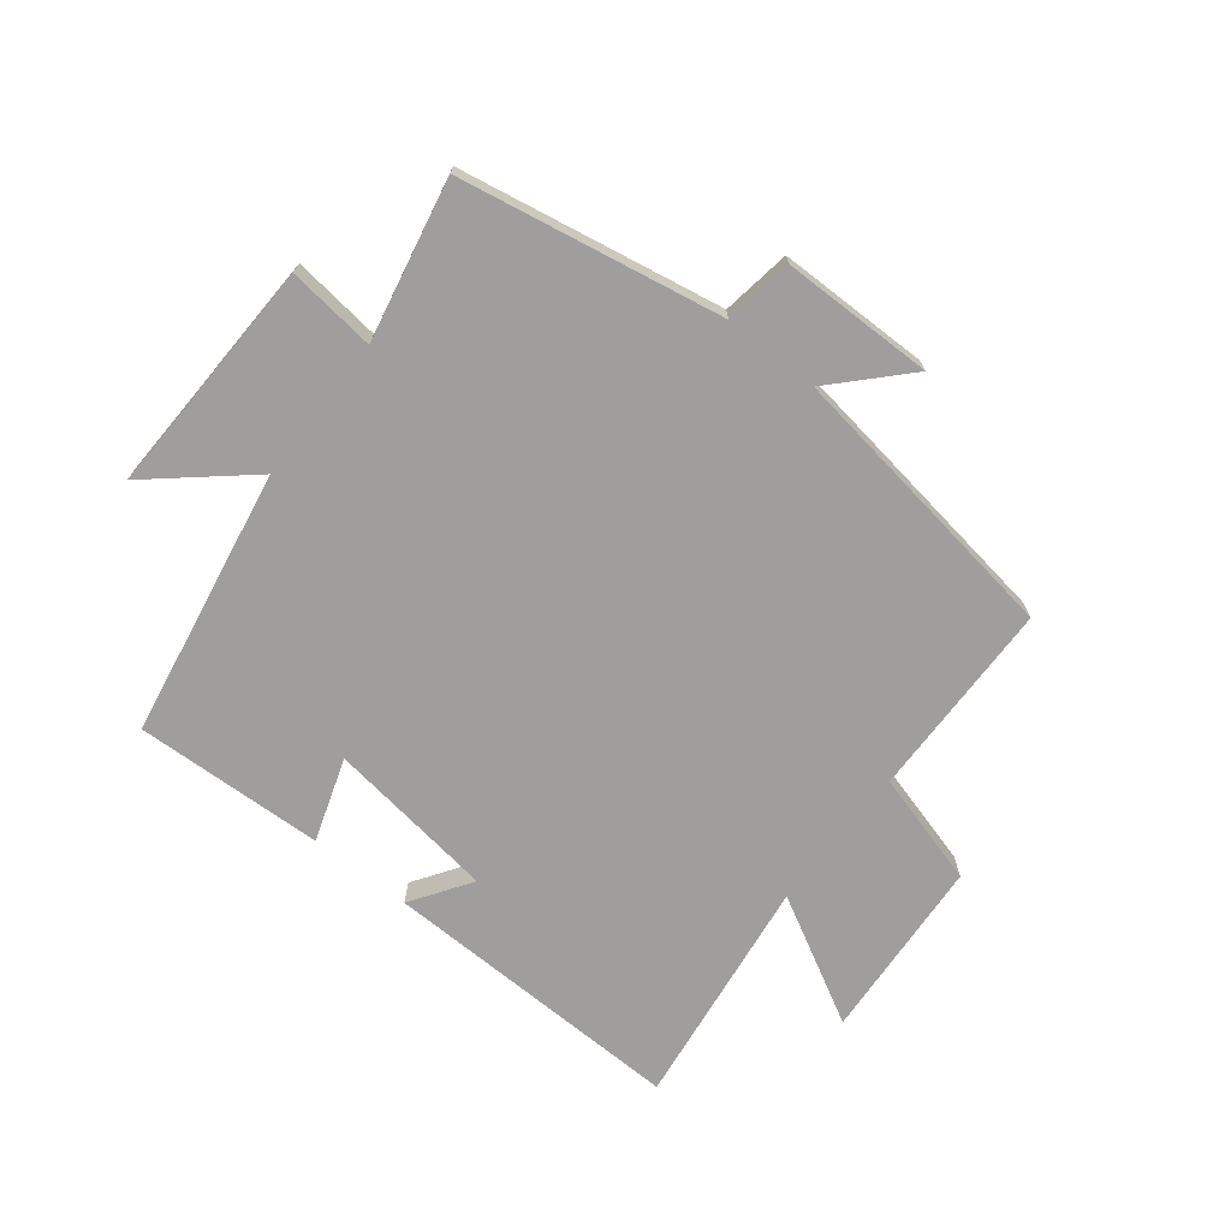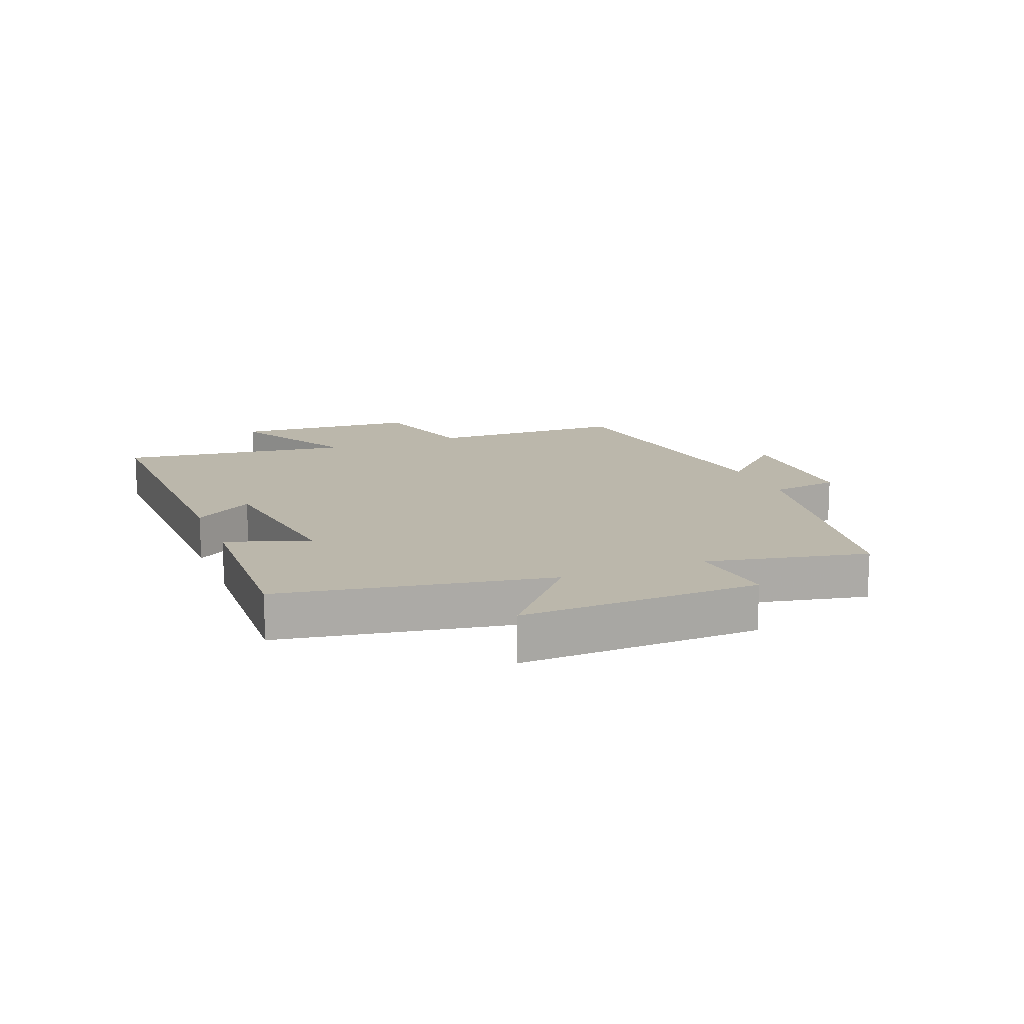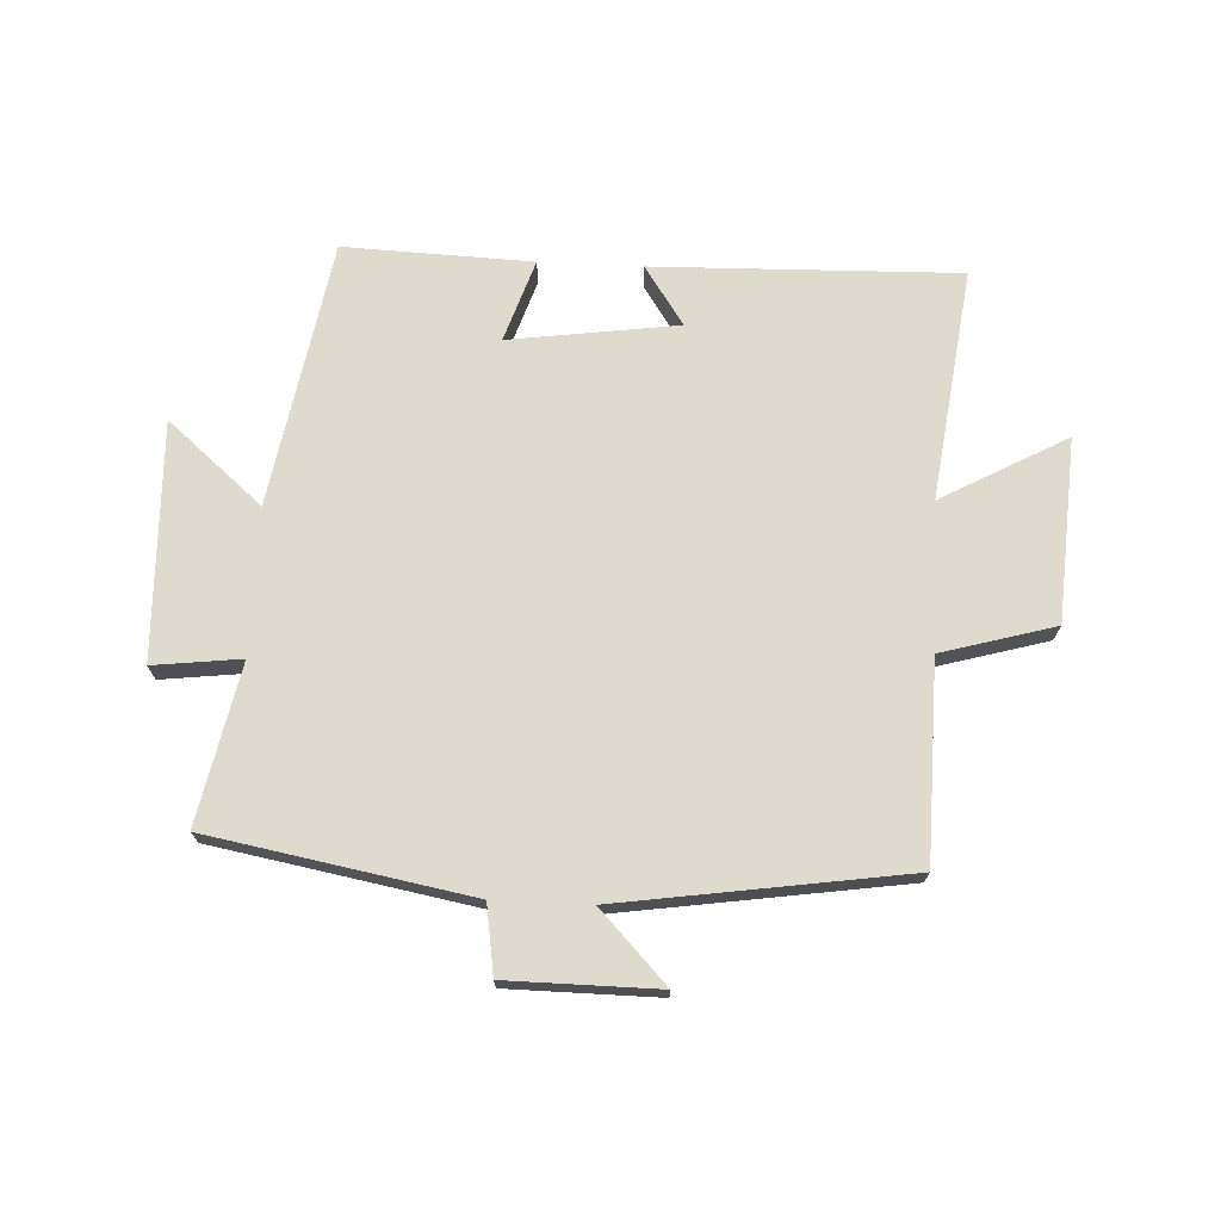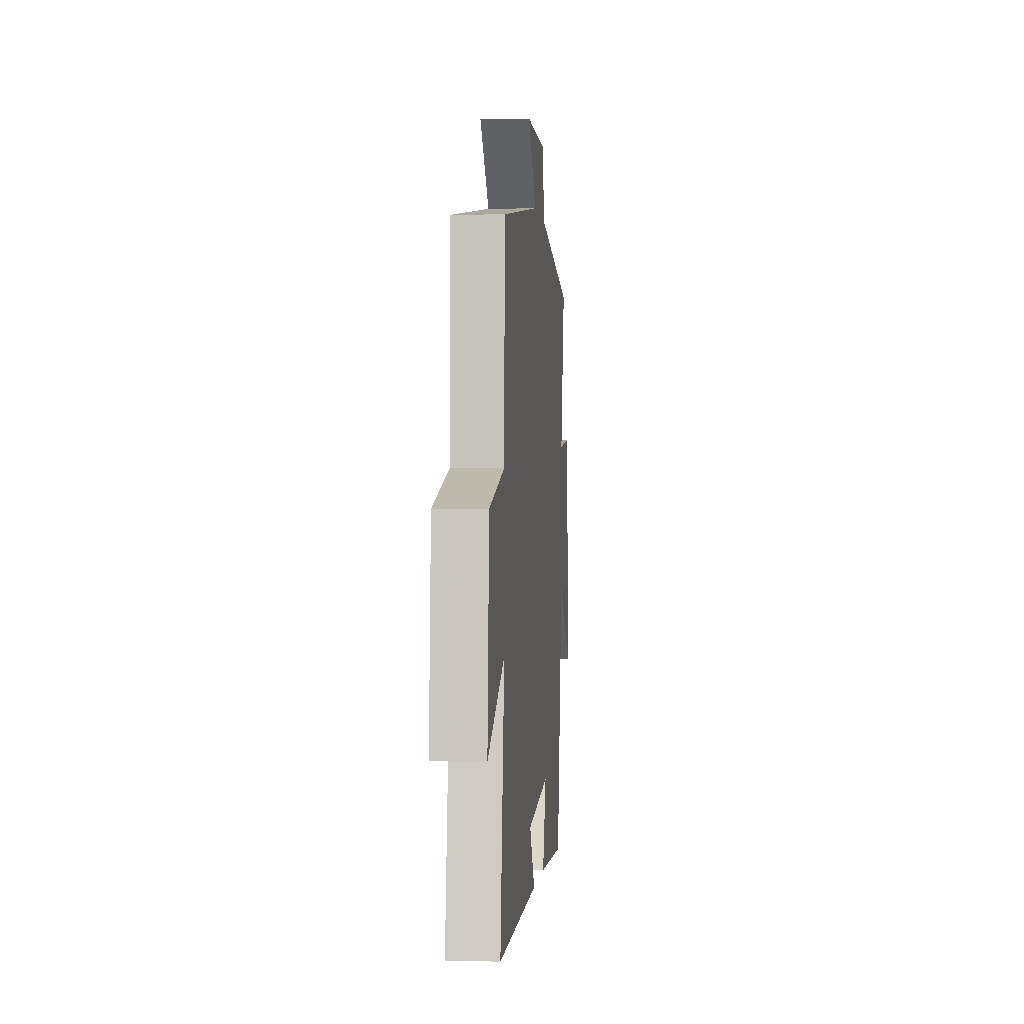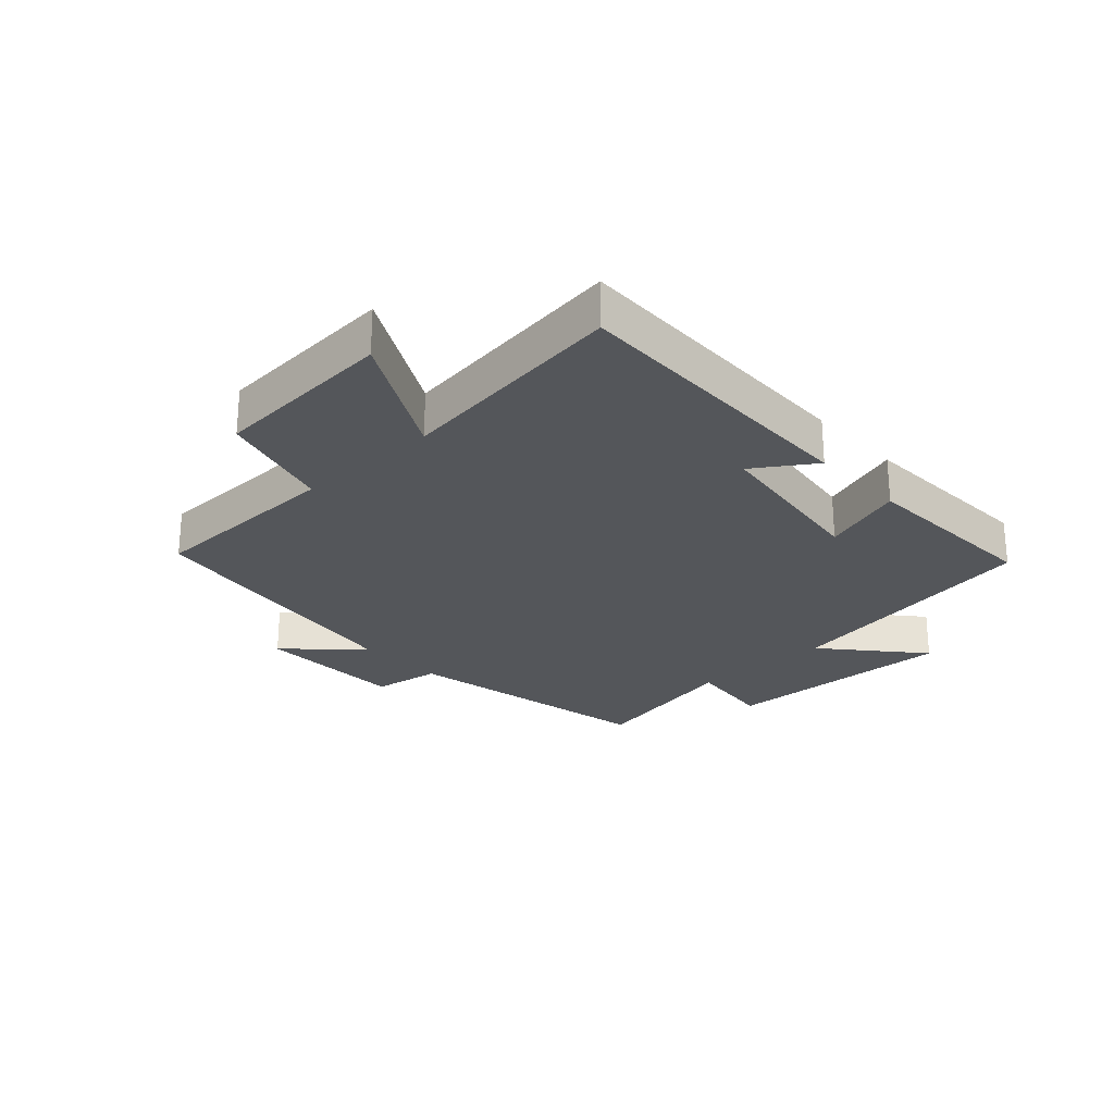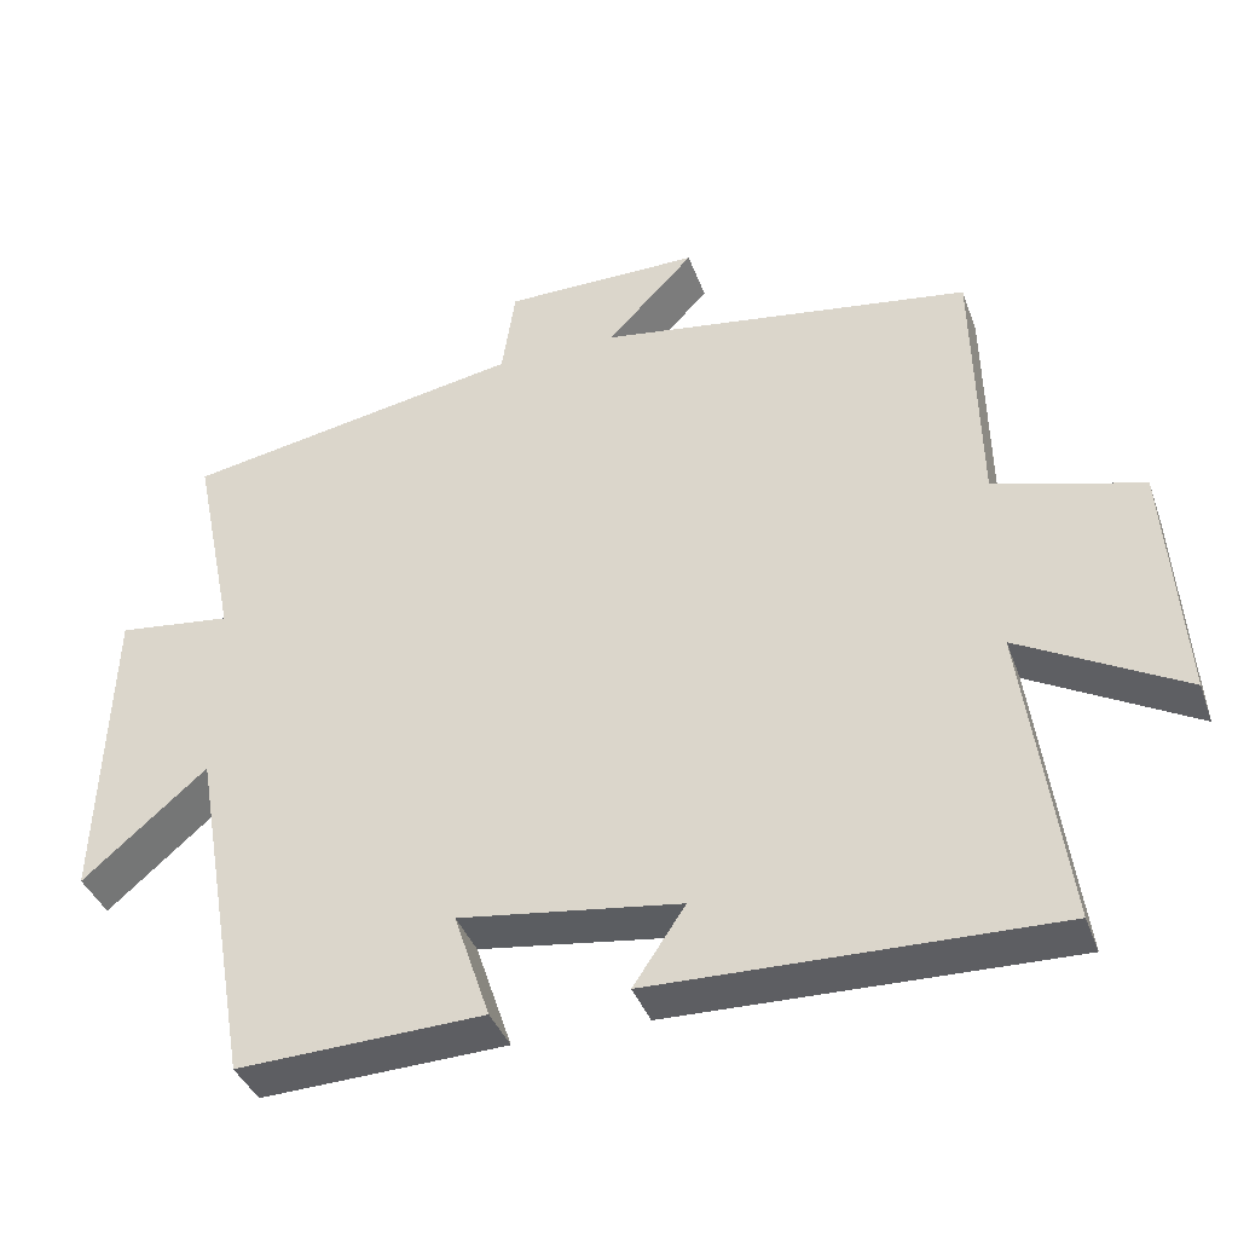
<metadata>
{"format":"obj","ext":"obj","renderer":"f3d","projection":"perspective","resolution":1024,"background":"white","views":[{"elev":-70.9,"azim":-38.2,"up":"+Y"},{"elev":14.2,"azim":-111.5,"up":"+Y"},{"elev":71.1,"azim":2.7,"up":"+Y"},{"elev":-0.0,"azim":95.4,"up":"+Z"},{"elev":-25.2,"azim":132.8,"up":"+Y"},{"elev":-38.9,"azim":18.8,"up":"+Z"}]}
</metadata>
<code>
v 0.55 0.07 -0.512
v 0.051 0.07 -0.5
v 0.116 0.07 -0.403
v -0.16 0.07 -0.365
v -0.115 0.07 -0.5
v -0.423 0.07 -0.512
v -0.5 0.07 -0.076
v -0.655 0.07 -0.209
v -0.643 0.07 0.179
v -0.5 0.07 0.162
v -0.554 0.07 0.422
v -0.128 0.07 0.5
v -0.111 0.07 0.612
v 0.135 0.07 0.614
v 0.026 0.07 0.5
v 0.494 0.07 0.431
v 0.5 0.07 0.107
v 0.685 0.07 0.055
v 0.705 0.07 -0.245
v 0.5 0.07 -0.133
v 0.55 0 -0.512
v 0.051 0 -0.5
v 0.116 0 -0.403
v -0.16 0 -0.365
v -0.115 0 -0.5
v -0.423 0 -0.512
v -0.5 0 -0.076
v -0.655 0 -0.209
v -0.643 0 0.179
v -0.5 0 0.162
v -0.554 0 0.422
v -0.128 0 0.5
v -0.111 0 0.612
v 0.135 0 0.614
v 0.026 0 0.5
v 0.494 0 0.431
v 0.5 0 0.107
v 0.685 0 0.055
v 0.705 0 -0.245
v 0.5 0 -0.133
f 17 18 19 20
f 15 16 17 20
f 15 20 1
f 12 13 14 15
f 10 11 12 15
f 10 15 1
f 7 8 9 10
f 4 5 6 7
f 3 4 7 10
f 1 2 3
f 1 3 10
f 40 39 38 37
f 40 37 36 35
f 21 40 35
f 35 34 33 32
f 35 32 31 30
f 21 35 30
f 30 29 28 27
f 27 26 25 24
f 30 27 24 23
f 23 22 21
f 30 23 21
f 1 21 22 2
f 2 22 23 3
f 3 23 24 4
f 4 24 25 5
f 5 25 26 6
f 6 26 27 7
f 7 27 28 8
f 8 28 29 9
f 9 29 30 10
f 10 30 31 11
f 11 31 32 12
f 12 32 33 13
f 13 33 34 14
f 14 34 35 15
f 15 35 36 16
f 16 36 37 17
f 17 37 38 18
f 18 38 39 19
f 19 39 40 20
f 20 40 21 1

</code>
